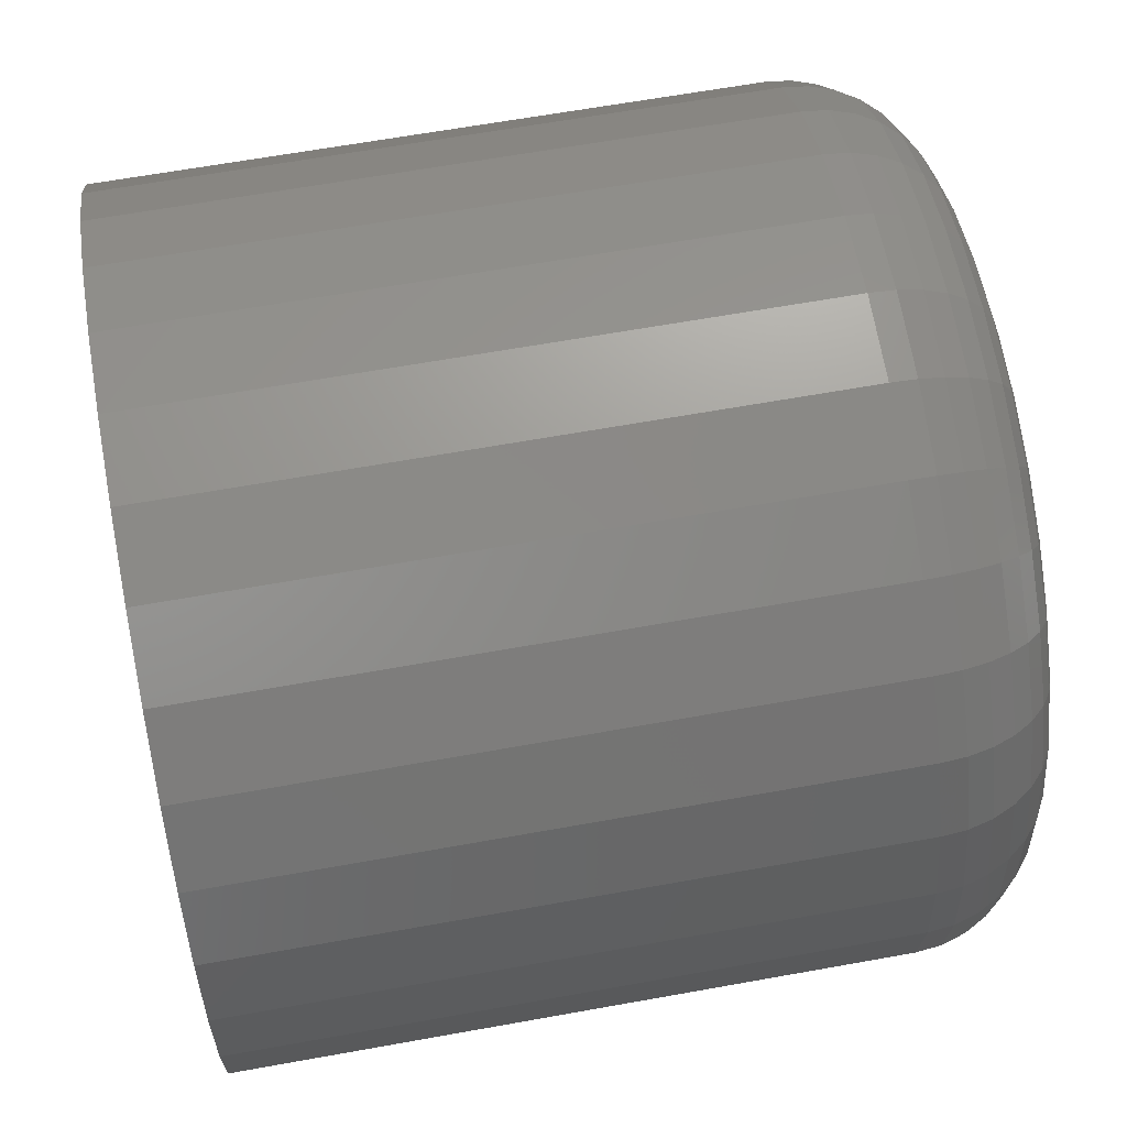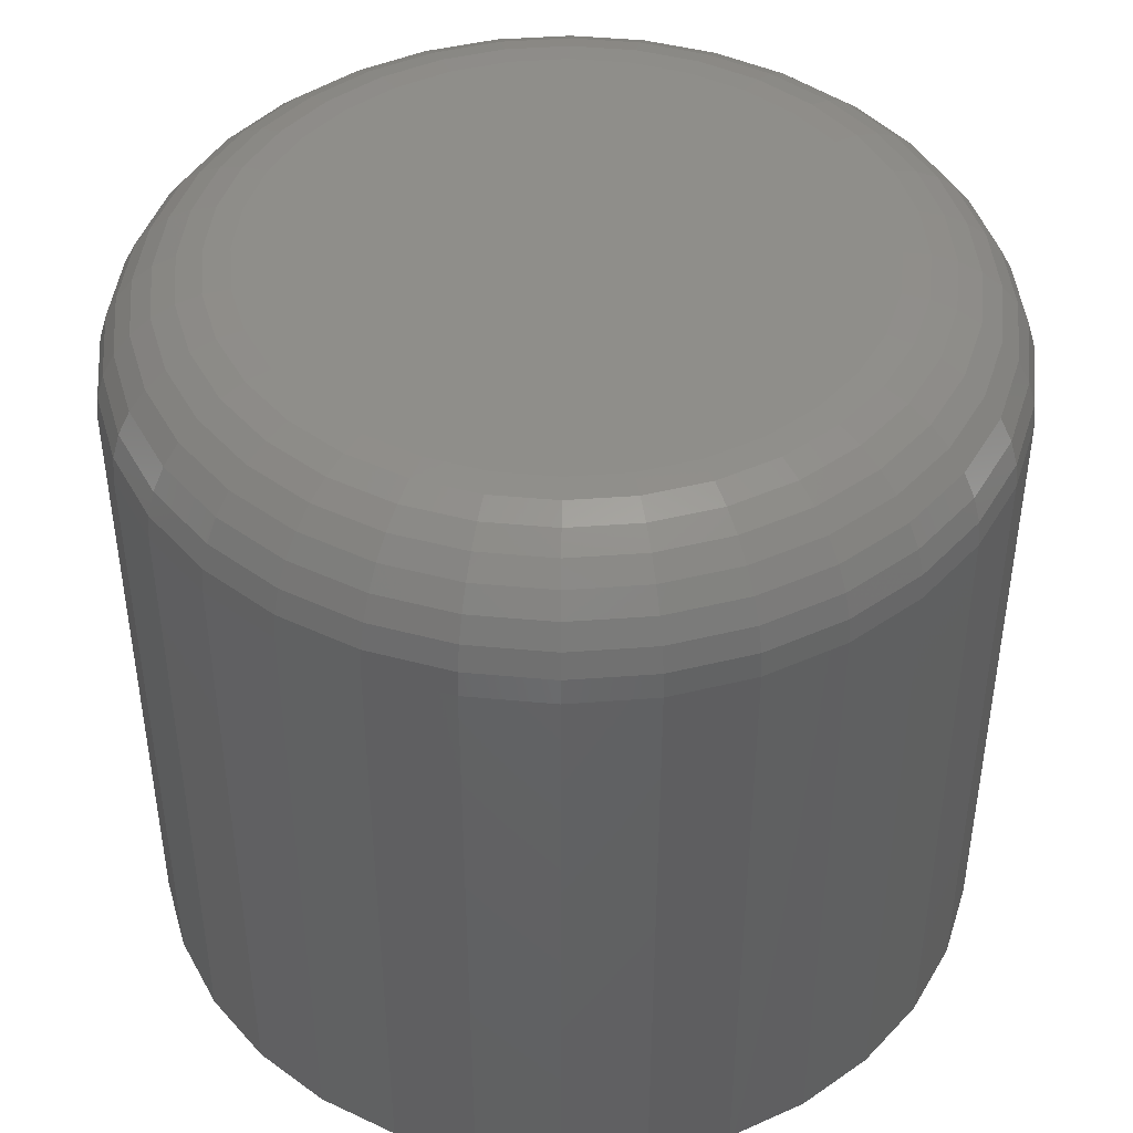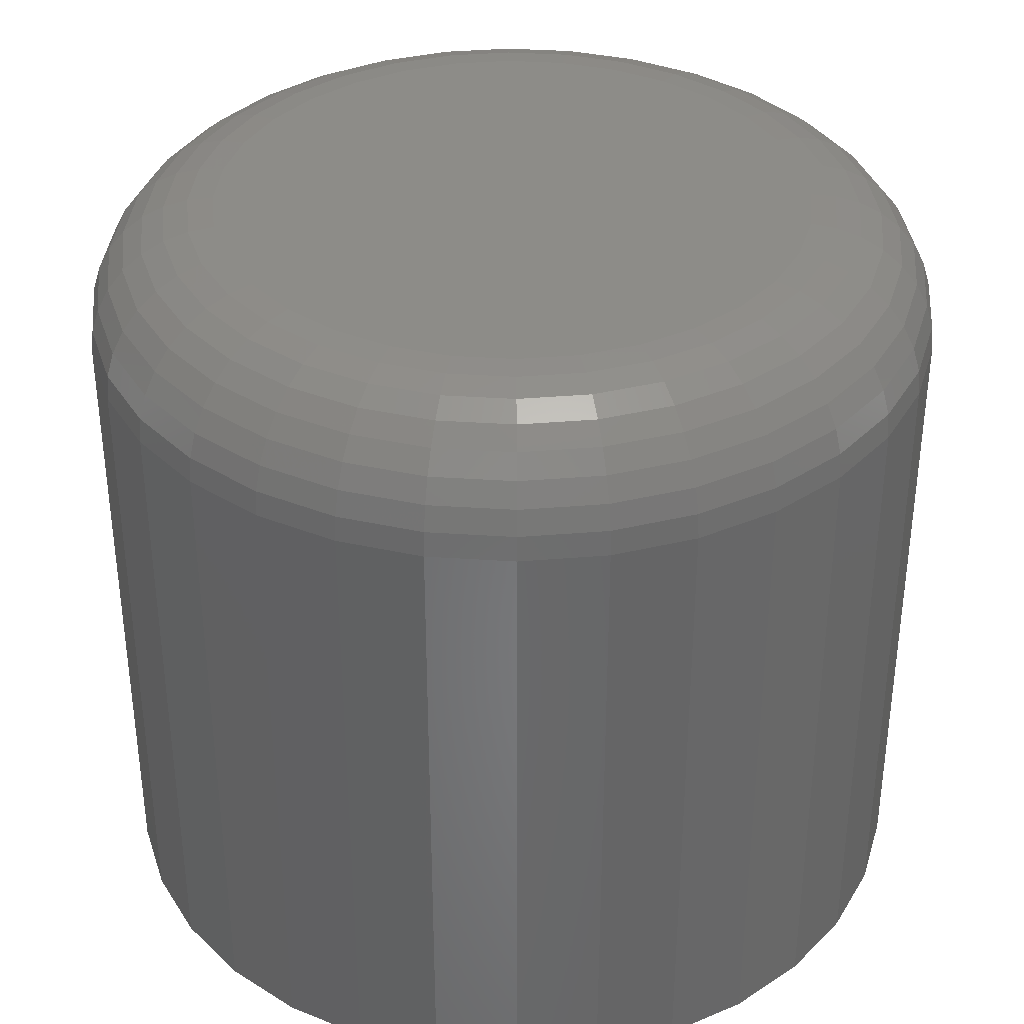
<metadata>
{"format":"stl","ext":"stl","renderer":"f3d","projection":"perspective","resolution":1024,"background":"white","views":[{"elev":64.2,"azim":-100.3,"up":"+Y"},{"elev":44.2,"azim":101.9,"up":"+Z"},{"elev":36.4,"azim":-79.4,"up":"+Z"}]}
</metadata>
<code>
# stl→obj: 320 verts, 636 faces
v -0.6987 -0.01118 0.09375
v -0.7056 -0.01187 0.09375
v -0.7123 -0.0139 0.09375
v -0.6917 -0.01187 0.09375
v -0.685 -0.0139 0.09375
v -0.7185 -0.0172 0.09375
v -0.6789 -0.0172 0.09375
v -0.7239 -0.02164 0.09375
v -0.6734 -0.02164 0.09375
v -0.7284 -0.02705 0.09375
v -0.669 -0.02705 0.09375
v -0.7317 -0.03322 0.09375
v -0.6657 -0.03322 0.09375
v -0.7337 -0.03991 0.09375
v -0.6637 -0.03991 0.09375
v -0.6637 -0.05384 0.09375
v -0.7317 -0.06053 0.09375
v -0.6657 -0.06053 0.09375
v -0.7284 -0.0667 0.09375
v -0.669 -0.0667 0.09375
v -0.7239 -0.07211 0.09375
v -0.6734 -0.07211 0.09375
v -0.7185 -0.07655 0.09375
v -0.6789 -0.07655 0.09375
v -0.7123 -0.07985 0.09375
v -0.685 -0.07985 0.09375
v -0.7056 -0.08188 0.09375
v -0.6987 -0.08257 0.09375
v -0.6917 -0.08188 0.09375
v -0.663 -0.04688 0.09375
v -0.7344 -0.04688 0.09375
v -0.7337 -0.05384 0.09375
v -0.6474 -0.04688 0
v -0.6474 -0.04688 0.07812
v -0.6484 -0.05689 0
v -0.6484 -0.05689 0.07812
v -0.6513 -0.06651 0
v -0.6513 -0.06651 0.07812
v -0.656 -0.07538 0
v -0.656 -0.07538 0.07812
v -0.6624 -0.08316 0
v -0.6624 -0.08316 0.07812
v -0.6702 -0.08954 0
v -0.6702 -0.08954 0.07812
v -0.679 -0.09428 0
v -0.679 -0.09428 0.07812
v -0.6887 -0.0972 0
v -0.6887 -0.0972 0.07812
v -0.6987 -0.09819 0
v -0.6987 -0.09819 0.07812
v -0.7087 -0.0972 0
v -0.7087 -0.0972 0.07812
v -0.7183 -0.09428 0
v -0.7183 -0.09428 0.07812
v -0.7272 -0.08954 0
v -0.7272 -0.08954 0.07812
v -0.735 -0.08316 0
v -0.735 -0.08316 0.07812
v -0.7414 -0.07538 0
v -0.7414 -0.07538 0.07812
v -0.7461 -0.06651 0
v -0.7461 -0.06651 0.07812
v -0.749 -0.05689 0
v -0.749 -0.05689 0.07812
v -0.75 -0.04688 0
v -0.75 -0.04688 0.07812
v -0.749 -0.03686 0
v -0.749 -0.03686 0.07812
v -0.7461 -0.02724 0
v -0.7461 -0.02724 0.07812
v -0.7414 -0.01837 0
v -0.7414 -0.01837 0.07812
v -0.735 -0.01059 0
v -0.735 -0.01059 0.07812
v -0.7272 -0.004207 0
v -0.7272 -0.004207 0.07812
v -0.7183 0.0005346 0
v -0.7183 0.0005346 0.07812
v -0.7087 0.003455 0
v -0.7087 0.003455 0.07812
v -0.6987 0.004441 0
v -0.6987 0.004441 0.07812
v -0.6887 0.003455 0
v -0.6887 0.003455 0.07812
v -0.679 0.0005346 0
v -0.679 0.0005346 0.07812
v -0.6702 -0.004207 0
v -0.6702 -0.004207 0.07812
v -0.6624 -0.01059 0
v -0.6624 -0.01059 0.07812
v -0.656 -0.01837 0
v -0.656 -0.01837 0.07812
v -0.6513 -0.02724 0
v -0.6513 -0.02724 0.07812
v -0.6484 -0.03686 0
v -0.6484 -0.03686 0.07812
v -0.6599 -0.04688 0.09345
v -0.6607 -0.05443 0.09345
v -0.657 -0.04688 0.09256
v -0.6578 -0.055 0.09256
v -0.6543 -0.04688 0.09112
v -0.6552 -0.05553 0.09112
v -0.6519 -0.04688 0.08917
v -0.6528 -0.05599 0.08917
v -0.65 -0.04688 0.08681
v -0.6509 -0.05637 0.08681
v -0.6486 -0.04688 0.0841
v -0.6495 -0.05665 0.0841
v -0.6477 -0.04688 0.08117
v -0.6486 -0.05683 0.08117
v -0.7367 -0.05443 0.09345
v -0.7374 -0.04688 0.09345
v -0.7396 -0.055 0.09256
v -0.7404 -0.04688 0.09256
v -0.7422 -0.05553 0.09112
v -0.7431 -0.04688 0.09112
v -0.7445 -0.05599 0.08917
v -0.7454 -0.04688 0.08917
v -0.7464 -0.05637 0.08681
v -0.7474 -0.04688 0.08681
v -0.7478 -0.05665 0.0841
v -0.7488 -0.04688 0.0841
v -0.7487 -0.05683 0.08117
v -0.7497 -0.04688 0.08117
v -0.7345 -0.0617 0.09345
v -0.7372 -0.06282 0.09256
v -0.7397 -0.06386 0.09112
v -0.7419 -0.06476 0.08917
v -0.7437 -0.0655 0.08681
v -0.745 -0.06606 0.0841
v -0.7458 -0.0664 0.08117
v -0.7309 -0.0684 0.09345
v -0.7333 -0.07003 0.09256
v -0.7356 -0.07153 0.09112
v -0.7375 -0.07284 0.08917
v -0.7392 -0.07392 0.08681
v -0.7404 -0.07472 0.0841
v -0.7411 -0.07522 0.08117
v -0.7261 -0.07427 0.09345
v -0.7281 -0.07634 0.09256
v -0.7301 -0.07825 0.09112
v -0.7317 -0.07992 0.08917
v -0.7331 -0.0813 0.08681
v -0.7341 -0.08232 0.0841
v -0.7348 -0.08295 0.08117
v -0.7202 -0.07909 0.09345
v -0.7218 -0.08152 0.09256
v -0.7233 -0.08377 0.09112
v -0.7247 -0.08574 0.08917
v -0.7257 -0.08735 0.08681
v -0.7265 -0.08855 0.0841
v -0.727 -0.08929 0.08117
v -0.7135 -0.08267 0.09345
v -0.7146 -0.08537 0.09256
v -0.7157 -0.08787 0.09112
v -0.7166 -0.09006 0.08917
v -0.7173 -0.09185 0.08681
v -0.7179 -0.09319 0.0841
v -0.7182 -0.09401 0.08117
v -0.7062 -0.08487 0.09345
v -0.7068 -0.08774 0.09256
v -0.7073 -0.09039 0.09112
v -0.7078 -0.09272 0.08917
v -0.7082 -0.09462 0.08681
v -0.7085 -0.09604 0.0841
v -0.7086 -0.09691 0.08117
v -0.6987 -0.08561 0.09345
v -0.6987 -0.08855 0.09256
v -0.6987 -0.09125 0.09112
v -0.6987 -0.09361 0.08917
v -0.6987 -0.09556 0.08681
v -0.6987 -0.097 0.0841
v -0.6987 -0.09789 0.08117
v -0.6911 -0.08487 0.09345
v -0.6906 -0.08774 0.09256
v -0.69 -0.09039 0.09112
v -0.6896 -0.09272 0.08917
v -0.6892 -0.09462 0.08681
v -0.6889 -0.09604 0.0841
v -0.6887 -0.09691 0.08117
v -0.6839 -0.08267 0.09345
v -0.6827 -0.08537 0.09256
v -0.6817 -0.08787 0.09112
v -0.6808 -0.09006 0.08917
v -0.6801 -0.09185 0.08681
v -0.6795 -0.09319 0.0841
v -0.6792 -0.09401 0.08117
v -0.6772 -0.07909 0.09345
v -0.6755 -0.08152 0.09256
v -0.674 -0.08377 0.09112
v -0.6727 -0.08574 0.08917
v -0.6716 -0.08735 0.08681
v -0.6708 -0.08855 0.0841
v -0.6703 -0.08929 0.08117
v -0.6713 -0.07427 0.09345
v -0.6692 -0.07634 0.09256
v -0.6673 -0.07825 0.09112
v -0.6656 -0.07992 0.08917
v -0.6643 -0.0813 0.08681
v -0.6632 -0.08232 0.0841
v -0.6626 -0.08295 0.08117
v -0.6665 -0.0684 0.09345
v -0.664 -0.07003 0.09256
v -0.6618 -0.07153 0.09112
v -0.6598 -0.07284 0.08917
v -0.6582 -0.07392 0.08681
v -0.657 -0.07472 0.0841
v -0.6563 -0.07522 0.08117
v -0.6629 -0.0617 0.09345
v -0.6602 -0.06282 0.09256
v -0.6577 -0.06386 0.09112
v -0.6555 -0.06476 0.08917
v -0.6537 -0.0655 0.08681
v -0.6524 -0.06606 0.0841
v -0.6516 -0.0664 0.08117
v -0.7367 -0.03932 0.09345
v -0.7396 -0.03875 0.09256
v -0.7422 -0.03822 0.09112
v -0.7445 -0.03776 0.08917
v -0.7464 -0.03738 0.08681
v -0.7478 -0.0371 0.0841
v -0.7487 -0.03692 0.08117
v -0.6607 -0.03932 0.09345
v -0.6578 -0.03875 0.09256
v -0.6552 -0.03822 0.09112
v -0.6528 -0.03776 0.08917
v -0.6509 -0.03738 0.08681
v -0.6495 -0.0371 0.0841
v -0.6486 -0.03692 0.08117
v -0.6629 -0.03205 0.09345
v -0.6602 -0.03093 0.09256
v -0.6577 -0.02989 0.09112
v -0.6555 -0.02899 0.08917
v -0.6537 -0.02825 0.08681
v -0.6524 -0.02769 0.0841
v -0.6516 -0.02735 0.08117
v -0.6665 -0.02535 0.09345
v -0.664 -0.02372 0.09256
v -0.6618 -0.02222 0.09112
v -0.6598 -0.02091 0.08917
v -0.6582 -0.01983 0.08681
v -0.657 -0.01903 0.0841
v -0.6563 -0.01853 0.08117
v -0.6713 -0.01948 0.09345
v -0.6692 -0.01741 0.09256
v -0.6673 -0.0155 0.09112
v -0.6656 -0.01383 0.08917
v -0.6643 -0.01245 0.08681
v -0.6632 -0.01143 0.0841
v -0.6626 -0.0108 0.08117
v -0.6772 -0.01466 0.09345
v -0.6755 -0.01223 0.09256
v -0.674 -0.009981 0.09112
v -0.6727 -0.008013 0.08917
v -0.6716 -0.006397 0.08681
v -0.6708 -0.005196 0.0841
v -0.6703 -0.004457 0.08117
v -0.6839 -0.01108 0.09345
v -0.6827 -0.008377 0.09256
v -0.6817 -0.005881 0.09112
v -0.6808 -0.003693 0.08917
v -0.6801 -0.001898 0.08681
v -0.6795 -0.0005642 0.0841
v -0.6792 0.0002572 0.08117
v -0.6911 -0.00888 0.09345
v -0.6906 -0.006005 0.09256
v -0.69 -0.003356 0.09112
v -0.6896 -0.001034 0.08917
v -0.6892 0.0008721 0.08681
v -0.6889 0.002288 0.0841
v -0.6887 0.00316 0.08117
v -0.6987 -0.008136 0.09345
v -0.6987 -0.005205 0.09256
v -0.6987 -0.002503 0.09112
v -0.6987 -0.0001357 0.08917
v -0.6987 0.001808 0.08681
v -0.6987 0.003251 0.0841
v -0.6987 0.004141 0.08117
v -0.7062 -0.00888 0.09345
v -0.7068 -0.006005 0.09256
v -0.7073 -0.003356 0.09112
v -0.7078 -0.001034 0.08917
v -0.7082 0.0008721 0.08681
v -0.7085 0.002288 0.0841
v -0.7086 0.00316 0.08117
v -0.7135 -0.01108 0.09345
v -0.7146 -0.008377 0.09256
v -0.7157 -0.005881 0.09112
v -0.7166 -0.003693 0.08917
v -0.7173 -0.001898 0.08681
v -0.7179 -0.0005642 0.0841
v -0.7182 0.0002572 0.08117
v -0.7202 -0.01466 0.09345
v -0.7218 -0.01223 0.09256
v -0.7233 -0.009981 0.09112
v -0.7247 -0.008013 0.08917
v -0.7257 -0.006397 0.08681
v -0.7265 -0.005196 0.0841
v -0.727 -0.004457 0.08117
v -0.7261 -0.01948 0.09345
v -0.7281 -0.01741 0.09256
v -0.7301 -0.0155 0.09112
v -0.7317 -0.01383 0.08917
v -0.7331 -0.01245 0.08681
v -0.7341 -0.01143 0.0841
v -0.7348 -0.0108 0.08117
v -0.7309 -0.02535 0.09345
v -0.7333 -0.02372 0.09256
v -0.7356 -0.02222 0.09112
v -0.7375 -0.02091 0.08917
v -0.7392 -0.01983 0.08681
v -0.7404 -0.01903 0.0841
v -0.7411 -0.01853 0.08117
v -0.7345 -0.03205 0.09345
v -0.7372 -0.03093 0.09256
v -0.7397 -0.02989 0.09112
v -0.7419 -0.02899 0.08917
v -0.7437 -0.02825 0.08681
v -0.745 -0.02769 0.0841
v -0.7458 -0.02735 0.08117
f 1 2 3
f 4 1 3
f 4 3 5
f 5 3 6
f 5 6 7
f 7 6 8
f 7 8 9
f 9 8 10
f 9 10 11
f 11 10 12
f 11 12 13
f 13 12 14
f 13 14 15
f 16 17 18
f 18 17 19
f 18 19 20
f 20 19 21
f 20 21 22
f 22 21 23
f 22 23 24
f 24 23 25
f 24 25 26
f 26 25 27
f 26 27 28
f 26 28 29
f 15 14 30
f 30 14 31
f 30 31 16
f 16 31 32
f 16 32 17
f 33 34 35
f 35 34 36
f 35 36 37
f 37 36 38
f 37 38 39
f 39 38 40
f 39 40 41
f 41 40 42
f 41 42 43
f 43 42 44
f 43 44 45
f 45 44 46
f 45 46 47
f 47 46 48
f 47 48 49
f 49 48 50
f 49 50 51
f 51 50 52
f 51 52 53
f 53 52 54
f 53 54 55
f 55 54 56
f 55 56 57
f 57 56 58
f 57 58 59
f 59 58 60
f 59 60 61
f 61 60 62
f 61 62 63
f 63 62 64
f 63 64 65
f 65 64 66
f 65 66 67
f 67 66 68
f 67 68 69
f 69 68 70
f 69 70 71
f 71 70 72
f 71 72 73
f 73 72 74
f 73 74 75
f 75 74 76
f 75 76 77
f 77 76 78
f 77 78 79
f 79 78 80
f 79 80 81
f 81 80 82
f 81 82 83
f 83 82 84
f 83 84 85
f 85 84 86
f 85 86 87
f 87 86 88
f 87 88 89
f 89 88 90
f 89 90 91
f 91 90 92
f 91 92 93
f 93 92 94
f 93 94 95
f 95 94 96
f 95 96 33
f 33 96 34
f 30 16 97
f 97 16 98
f 97 98 99
f 99 98 100
f 99 100 101
f 101 100 102
f 101 102 103
f 103 102 104
f 103 104 105
f 105 104 106
f 105 106 107
f 107 106 108
f 107 108 109
f 109 108 110
f 109 110 34
f 34 110 36
f 32 31 111
f 111 31 112
f 111 112 113
f 113 112 114
f 113 114 115
f 115 114 116
f 115 116 117
f 117 116 118
f 117 118 119
f 119 118 120
f 119 120 121
f 121 120 122
f 121 122 123
f 123 122 124
f 123 124 64
f 64 124 66
f 17 32 125
f 125 32 111
f 125 111 126
f 126 111 113
f 126 113 127
f 127 113 115
f 127 115 128
f 128 115 117
f 128 117 129
f 129 117 119
f 129 119 130
f 130 119 121
f 130 121 131
f 131 121 123
f 131 123 62
f 62 123 64
f 19 17 132
f 132 17 125
f 132 125 133
f 133 125 126
f 133 126 134
f 134 126 127
f 134 127 135
f 135 127 128
f 135 128 136
f 136 128 129
f 136 129 137
f 137 129 130
f 137 130 138
f 138 130 131
f 138 131 60
f 60 131 62
f 21 19 139
f 139 19 132
f 139 132 140
f 140 132 133
f 140 133 141
f 141 133 134
f 141 134 142
f 142 134 135
f 142 135 143
f 143 135 136
f 143 136 144
f 144 136 137
f 144 137 145
f 145 137 138
f 145 138 58
f 58 138 60
f 23 21 146
f 146 21 139
f 146 139 147
f 147 139 140
f 147 140 148
f 148 140 141
f 148 141 149
f 149 141 142
f 149 142 150
f 150 142 143
f 150 143 151
f 151 143 144
f 151 144 152
f 152 144 145
f 152 145 56
f 56 145 58
f 25 23 153
f 153 23 146
f 153 146 154
f 154 146 147
f 154 147 155
f 155 147 148
f 155 148 156
f 156 148 149
f 156 149 157
f 157 149 150
f 157 150 158
f 158 150 151
f 158 151 159
f 159 151 152
f 159 152 54
f 54 152 56
f 27 25 160
f 160 25 153
f 160 153 161
f 161 153 154
f 161 154 162
f 162 154 155
f 162 155 163
f 163 155 156
f 163 156 164
f 164 156 157
f 164 157 165
f 165 157 158
f 165 158 166
f 166 158 159
f 166 159 52
f 52 159 54
f 28 27 167
f 167 27 160
f 167 160 168
f 168 160 161
f 168 161 169
f 169 161 162
f 169 162 170
f 170 162 163
f 170 163 171
f 171 163 164
f 171 164 172
f 172 164 165
f 172 165 173
f 173 165 166
f 173 166 50
f 50 166 52
f 29 28 174
f 174 28 167
f 174 167 175
f 175 167 168
f 175 168 176
f 176 168 169
f 176 169 177
f 177 169 170
f 177 170 178
f 178 170 171
f 178 171 179
f 179 171 172
f 179 172 180
f 180 172 173
f 180 173 48
f 48 173 50
f 26 29 181
f 181 29 174
f 181 174 182
f 182 174 175
f 182 175 183
f 183 175 176
f 183 176 184
f 184 176 177
f 184 177 185
f 185 177 178
f 185 178 186
f 186 178 179
f 186 179 187
f 187 179 180
f 187 180 46
f 46 180 48
f 24 26 188
f 188 26 181
f 188 181 189
f 189 181 182
f 189 182 190
f 190 182 183
f 190 183 191
f 191 183 184
f 191 184 192
f 192 184 185
f 192 185 193
f 193 185 186
f 193 186 194
f 194 186 187
f 194 187 44
f 44 187 46
f 22 24 195
f 195 24 188
f 195 188 196
f 196 188 189
f 196 189 197
f 197 189 190
f 197 190 198
f 198 190 191
f 198 191 199
f 199 191 192
f 199 192 200
f 200 192 193
f 200 193 201
f 201 193 194
f 201 194 42
f 42 194 44
f 20 22 202
f 202 22 195
f 202 195 203
f 203 195 196
f 203 196 204
f 204 196 197
f 204 197 205
f 205 197 198
f 205 198 206
f 206 198 199
f 206 199 207
f 207 199 200
f 207 200 208
f 208 200 201
f 208 201 40
f 40 201 42
f 18 20 209
f 209 20 202
f 209 202 210
f 210 202 203
f 210 203 211
f 211 203 204
f 211 204 212
f 212 204 205
f 212 205 213
f 213 205 206
f 213 206 214
f 214 206 207
f 214 207 215
f 215 207 208
f 215 208 38
f 38 208 40
f 16 18 98
f 98 18 209
f 98 209 100
f 100 209 210
f 100 210 102
f 102 210 211
f 102 211 104
f 104 211 212
f 104 212 106
f 106 212 213
f 106 213 108
f 108 213 214
f 108 214 110
f 110 214 215
f 110 215 36
f 36 215 38
f 31 14 112
f 112 14 216
f 112 216 114
f 114 216 217
f 114 217 116
f 116 217 218
f 116 218 118
f 118 218 219
f 118 219 120
f 120 219 220
f 120 220 122
f 122 220 221
f 122 221 124
f 124 221 222
f 124 222 66
f 66 222 68
f 15 30 223
f 223 30 97
f 223 97 224
f 224 97 99
f 224 99 225
f 225 99 101
f 225 101 226
f 226 101 103
f 226 103 227
f 227 103 105
f 227 105 228
f 228 105 107
f 228 107 229
f 229 107 109
f 229 109 96
f 96 109 34
f 13 15 230
f 230 15 223
f 230 223 231
f 231 223 224
f 231 224 232
f 232 224 225
f 232 225 233
f 233 225 226
f 233 226 234
f 234 226 227
f 234 227 235
f 235 227 228
f 235 228 236
f 236 228 229
f 236 229 94
f 94 229 96
f 11 13 237
f 237 13 230
f 237 230 238
f 238 230 231
f 238 231 239
f 239 231 232
f 239 232 240
f 240 232 233
f 240 233 241
f 241 233 234
f 241 234 242
f 242 234 235
f 242 235 243
f 243 235 236
f 243 236 92
f 92 236 94
f 9 11 244
f 244 11 237
f 244 237 245
f 245 237 238
f 245 238 246
f 246 238 239
f 246 239 247
f 247 239 240
f 247 240 248
f 248 240 241
f 248 241 249
f 249 241 242
f 249 242 250
f 250 242 243
f 250 243 90
f 90 243 92
f 7 9 251
f 251 9 244
f 251 244 252
f 252 244 245
f 252 245 253
f 253 245 246
f 253 246 254
f 254 246 247
f 254 247 255
f 255 247 248
f 255 248 256
f 256 248 249
f 256 249 257
f 257 249 250
f 257 250 88
f 88 250 90
f 5 7 258
f 258 7 251
f 258 251 259
f 259 251 252
f 259 252 260
f 260 252 253
f 260 253 261
f 261 253 254
f 261 254 262
f 262 254 255
f 262 255 263
f 263 255 256
f 263 256 264
f 264 256 257
f 264 257 86
f 86 257 88
f 4 5 265
f 265 5 258
f 265 258 266
f 266 258 259
f 266 259 267
f 267 259 260
f 267 260 268
f 268 260 261
f 268 261 269
f 269 261 262
f 269 262 270
f 270 262 263
f 270 263 271
f 271 263 264
f 271 264 84
f 84 264 86
f 1 4 272
f 272 4 265
f 272 265 273
f 273 265 266
f 273 266 274
f 274 266 267
f 274 267 275
f 275 267 268
f 275 268 276
f 276 268 269
f 276 269 277
f 277 269 270
f 277 270 278
f 278 270 271
f 278 271 82
f 82 271 84
f 2 1 279
f 279 1 272
f 279 272 280
f 280 272 273
f 280 273 281
f 281 273 274
f 281 274 282
f 282 274 275
f 282 275 283
f 283 275 276
f 283 276 284
f 284 276 277
f 284 277 285
f 285 277 278
f 285 278 80
f 80 278 82
f 3 2 286
f 286 2 279
f 286 279 287
f 287 279 280
f 287 280 288
f 288 280 281
f 288 281 289
f 289 281 282
f 289 282 290
f 290 282 283
f 290 283 291
f 291 283 284
f 291 284 292
f 292 284 285
f 292 285 78
f 78 285 80
f 6 3 293
f 293 3 286
f 293 286 294
f 294 286 287
f 294 287 295
f 295 287 288
f 295 288 296
f 296 288 289
f 296 289 297
f 297 289 290
f 297 290 298
f 298 290 291
f 298 291 299
f 299 291 292
f 299 292 76
f 76 292 78
f 8 6 300
f 300 6 293
f 300 293 301
f 301 293 294
f 301 294 302
f 302 294 295
f 302 295 303
f 303 295 296
f 303 296 304
f 304 296 297
f 304 297 305
f 305 297 298
f 305 298 306
f 306 298 299
f 306 299 74
f 74 299 76
f 10 8 307
f 307 8 300
f 307 300 308
f 308 300 301
f 308 301 309
f 309 301 302
f 309 302 310
f 310 302 303
f 310 303 311
f 311 303 304
f 311 304 312
f 312 304 305
f 312 305 313
f 313 305 306
f 313 306 72
f 72 306 74
f 12 10 314
f 314 10 307
f 314 307 315
f 315 307 308
f 315 308 316
f 316 308 309
f 316 309 317
f 317 309 310
f 317 310 318
f 318 310 311
f 318 311 319
f 319 311 312
f 319 312 320
f 320 312 313
f 320 313 70
f 70 313 72
f 14 12 216
f 216 12 314
f 216 314 217
f 217 314 315
f 217 315 218
f 218 315 316
f 218 316 219
f 219 316 317
f 219 317 220
f 220 317 318
f 220 318 221
f 221 318 319
f 221 319 222
f 222 319 320
f 222 320 68
f 68 320 70
f 77 79 81
f 77 81 83
f 85 77 83
f 75 77 85
f 87 75 85
f 73 75 87
f 89 73 87
f 71 73 89
f 91 71 89
f 69 71 91
f 93 69 91
f 67 69 93
f 95 67 93
f 37 61 35
f 59 61 37
f 39 59 37
f 57 59 39
f 41 57 39
f 55 57 41
f 43 55 41
f 53 55 43
f 45 53 43
f 51 53 45
f 49 51 45
f 47 49 45
f 61 63 35
f 35 63 65
f 35 65 33
f 33 65 67
f 33 67 95

</code>
